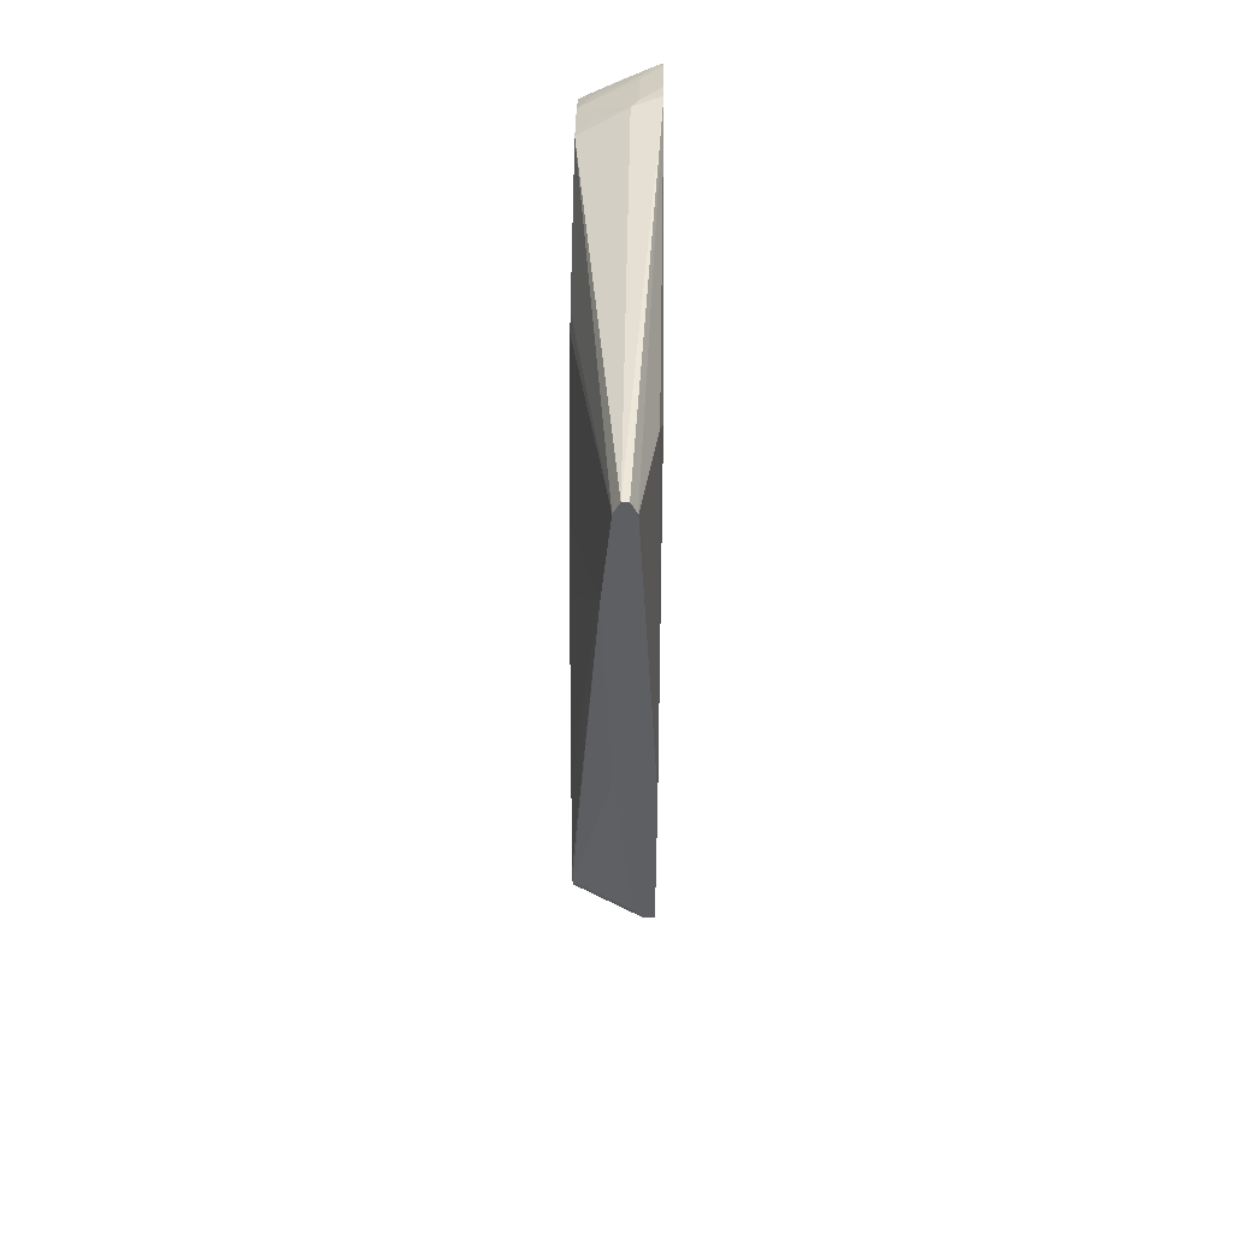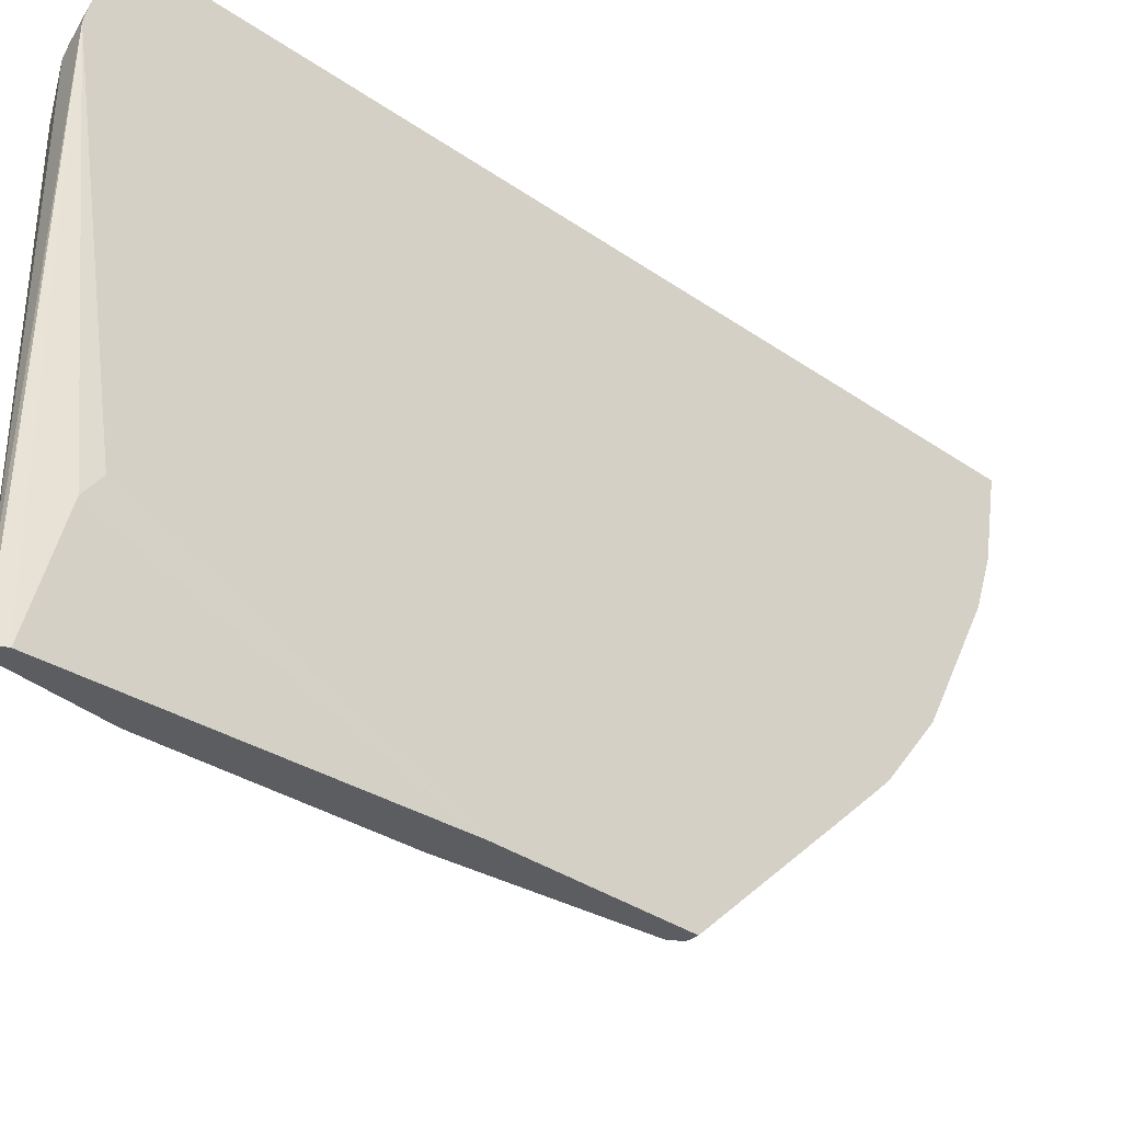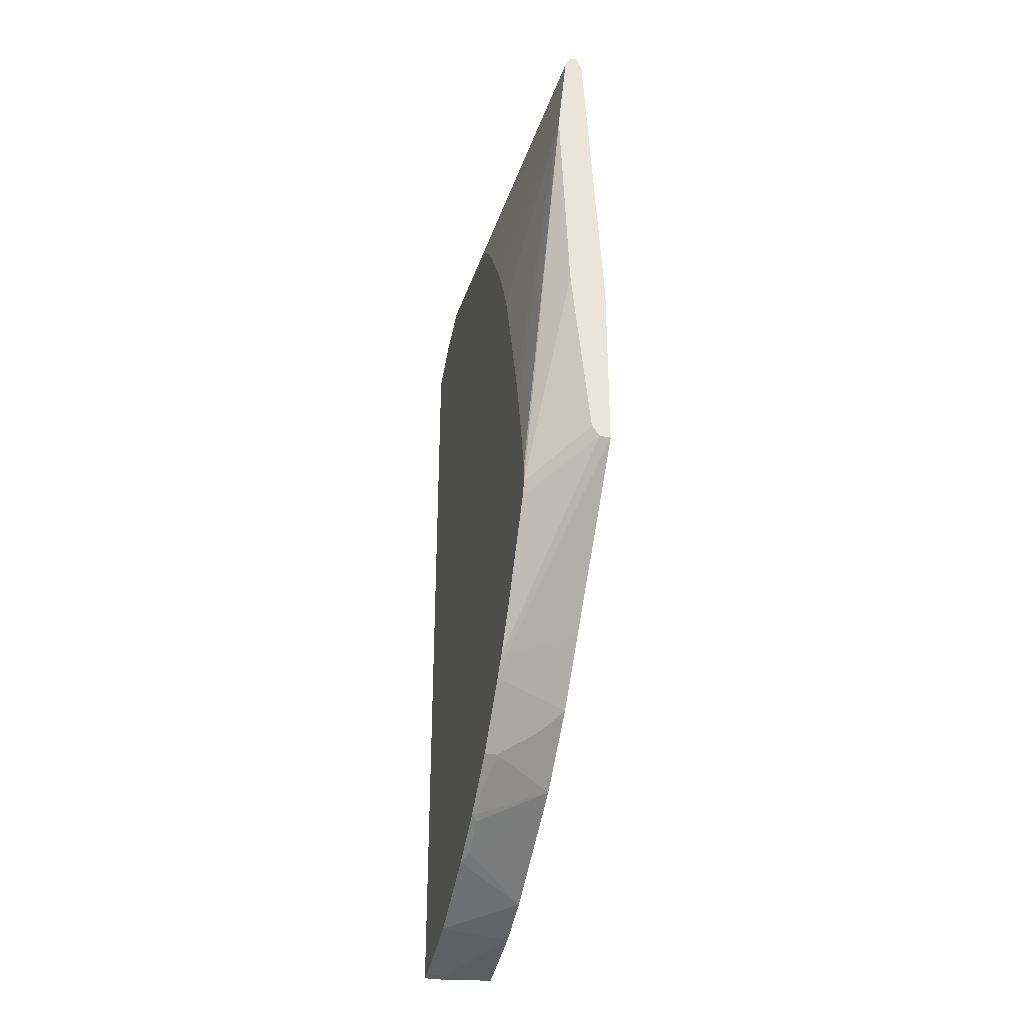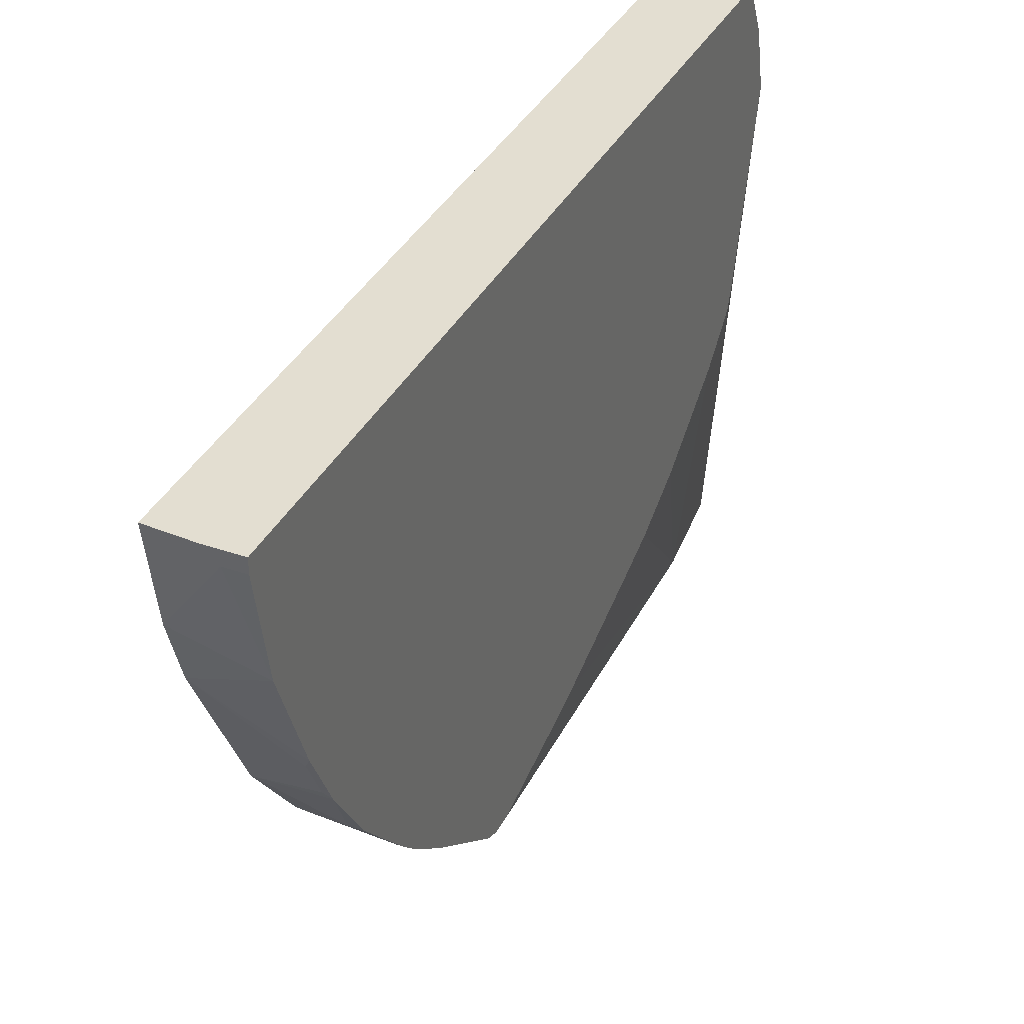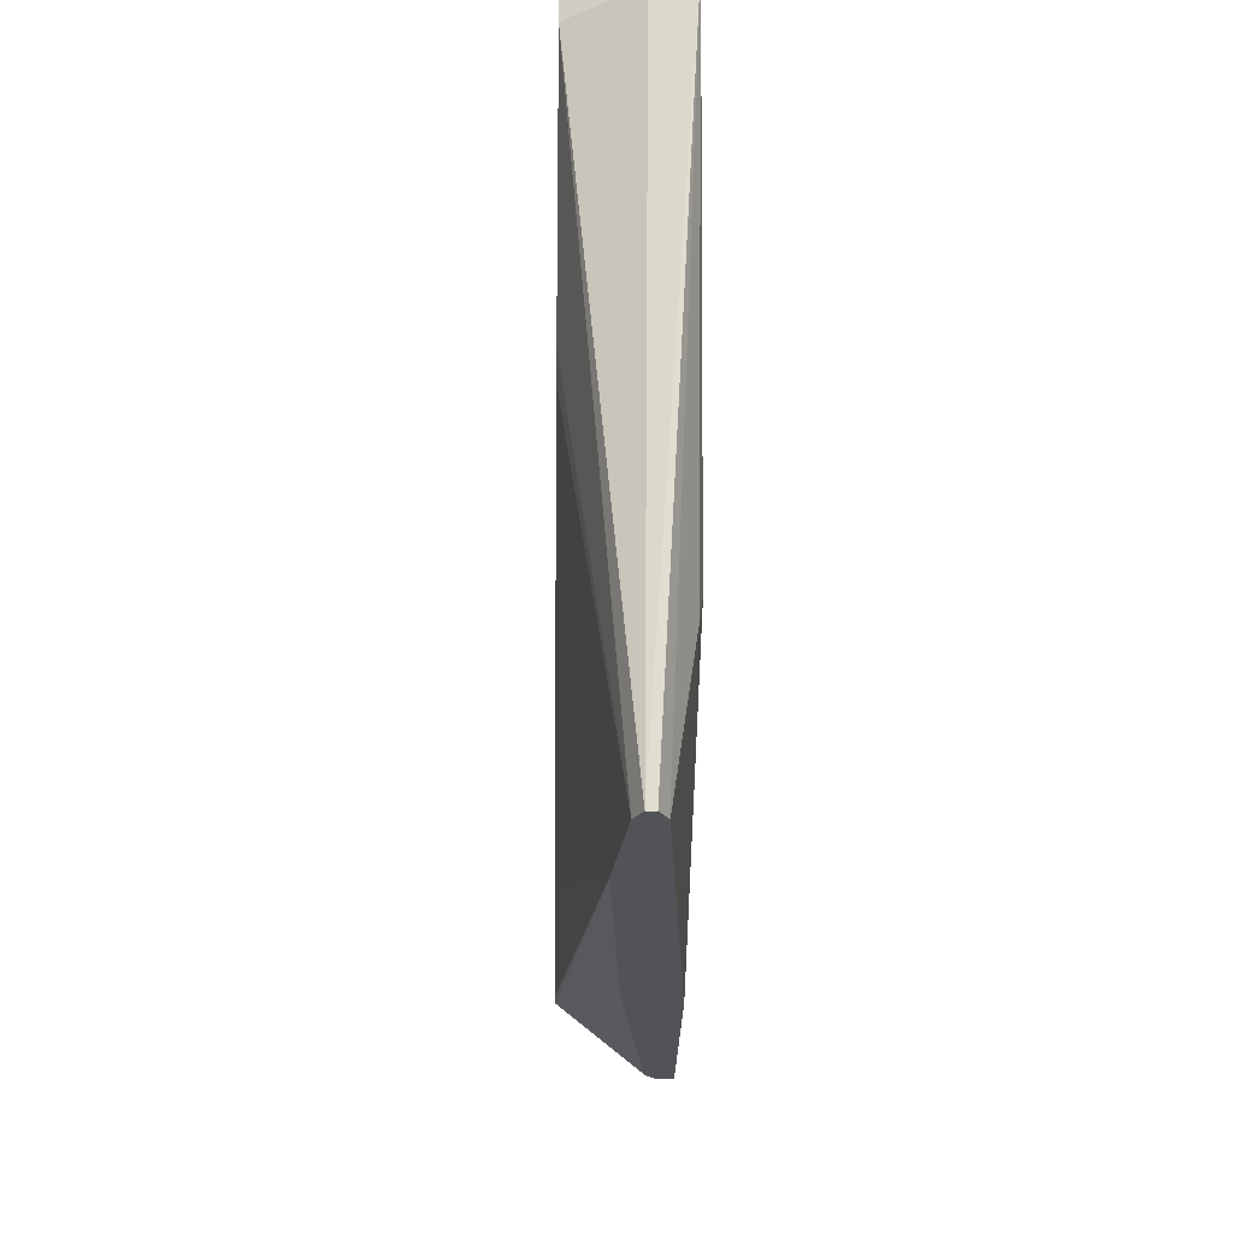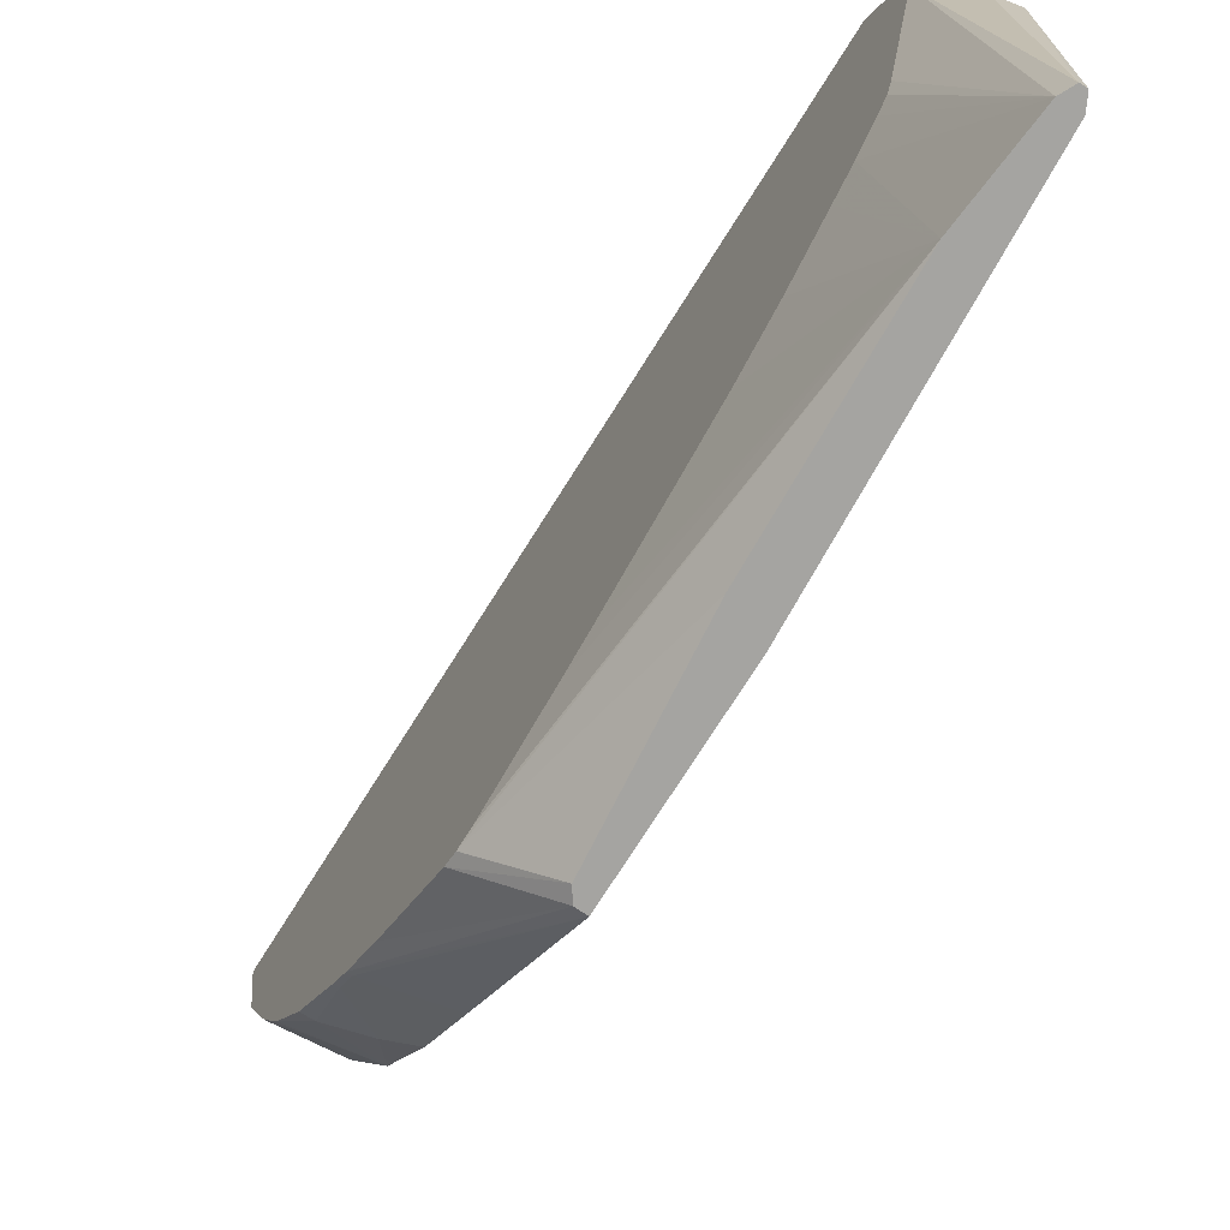
<metadata>
{"format":"obj","ext":"obj","renderer":"f3d","projection":"perspective","resolution":1024,"background":"white","views":[{"elev":49.1,"azim":-179.3,"up":"+Y"},{"elev":-35.7,"azim":-132.2,"up":"+Z"},{"elev":-33.6,"azim":167.4,"up":"+Y"},{"elev":36.1,"azim":24.4,"up":"+Z"},{"elev":-21.9,"azim":179.1,"up":"+Z"},{"elev":-73.3,"azim":147.9,"up":"+Z"}]}
</metadata>
<code>
v -0.3 -0.006347 -0.2499
v -0.3001 -0.006347 -0.2499
v -0.2942 -0.006065 -0.2499
v -0.2601 -0.09508 -0.1651
v -0.3001 0.09109 -0.2499
v -0.2627 -0.09508 -0.1651
v -0.3001 -0.08338 -0.1735
v -0.2901 -0.0001399 -0.2499
v -0.2601 -0.0276 -0.2171
v -0.2601 -0.07336 -0.1835
v -0.2601 -0.1 -0.1602
v -0.3001 0.2502 -0.1806
v -0.2986 0.2585 -0.1918
v -0.2903 0.2702 -0.2499
v -0.2627 -0.1051 -0.1551
v -0.3001 -0.1134 -0.1435
v -0.2803 0.1004 -0.2499
v -0.2601 -0.01998 -0.2202
v -0.2601 -0.02013 -0.2202
v -0.2601 -0.1051 -0.1551
v -0.3001 0.2505 -0.1803
v -0.3001 0.2802 -1.001e-05
v -0.2901 0.2706 -0.2499
v -0.2669 -0.1335 -0.1234
v -0.2869 -0.1234 -0.1334
v -0.3001 -0.1434 -0.1034
v -0.2754 0.2202 -0.2499
v -0.2601 -0.009968 -0.2202
v -0.2601 -0.1335 -0.1234
v -0.3001 0.2782 0.01001
v -0.289 0.2777 -1.001e-05
v -0.2853 0.2777 -0.005005
v -0.2836 0.2769 -0.2499
v -0.2869 0.2769 -0.2499
v -0.2601 -0.1551 -0.09021
v -0.2636 -0.1568 -0.08675
v -0.3001 -0.145 -0.1003
v -0.2803 0.2702 -0.2499
v -0.2601 0.2149 -0.1301
v -0.2601 0.2002 -0.14
v -0.2601 0.1702 -0.16
v -0.2601 0.17 -0.1601
v -0.2601 0.15 -0.1701
v -0.2601 0.14 -0.1751
v -0.2601 0.1189 -0.1826
v -0.2601 0.05878 -0.2026
v -0.2601 0.04115 -0.2077
v -0.3001 0.2681 0.04004
v -0.289 0.2677 0.03002
v -0.269 0.2677 -1.001e-05
v -0.2601 0.2652 -0.01003
v -0.2601 0.2577 0.02116
v -0.2804 0.2704 -0.2499
v -0.2601 -0.1701 -0.06018
v -0.2636 -0.1668 -0.06674
v -0.3001 -0.1501 -0.09026
v -0.2601 0.2402 -0.1002
v -0.2601 0.2364 -0.1101
v -0.2601 0.2294 -0.1171
v -0.3001 0.2679 0.0407
v -0.2878 0.2652 0.03501
v -0.2601 0.258 0.02
v -0.2678 0.2552 0.03501
v -0.2601 0.2477 0.04117
v -0.2601 -0.1701 -0.06006
v -0.2602 -0.1701 -0.06006
v -0.3001 -0.1751 -0.0402
v -0.3001 -0.1802 -0.03004
v -0.3001 0.2677 0.04111
v -0.2978 0.2652 0.04503
v -0.2778 0.2552 0.04503
v -0.2657 0.2477 0.04677
v -0.2601 0.2443 0.04677
v -0.2601 -0.1902 -0.01003
v -0.2602 -0.1902 -0.01003
v -0.3001 -0.1902 -1.001e-05
v -0.2991 0.2644 0.04677
v -0.3001 0.2644 0.04677
v -0.2791 0.2544 0.04677
v -0.2601 -0.2002 0.04677
v -0.2601 -0.2002 0.04004
v -0.2703 -0.2002 0.04004
v -0.3001 -0.1985 0.04677
v -0.277 -0.2002 0.04677
f 32 52 50
f 27 47 28
f 30 48 49
f 30 49 31
f 31 49 32
f 32 50 51
f 32 51 33
f 32 49 52
f 17 27 18
f 35 54 55
f 35 55 36
f 36 55 56
f 38 53 51
f 38 51 57
f 38 57 58
f 27 46 47
f 38 58 59
f 33 51 53
f 27 45 46
f 24 29 35
f 27 43 44
f 38 59 39
f 18 27 28
f 22 30 31
f 22 31 32
f 22 32 33
f 22 33 34
f 22 34 23
f 27 44 45
f 24 26 25
f 26 35 36
f 26 36 37
f 27 38 39
f 27 39 40
f 27 40 41
f 27 41 42
f 27 42 43
f 24 35 26
f 48 60 49
f 69 78 77
f 49 61 52
f 70 77 79
f 70 79 71
f 71 79 72
f 72 79 77
f 72 77 78
f 72 78 83
f 72 83 84
f 72 84 80
f 72 80 73
f 74 81 82
f 74 82 75
f 75 82 76
f 76 82 83
f 80 84 82
f 80 82 81
f 82 84 83
f 16 25 26
f 69 77 70
f 49 60 61
f 68 75 76
f 65 75 66
f 50 52 62
f 50 62 51
f 52 63 64
f 52 61 63
f 54 65 66
f 54 66 55
f 55 67 56
f 55 66 68
f 55 68 67
f 60 69 70
f 60 70 61
f 61 70 71
f 61 71 63
f 63 71 72
f 63 72 64
f 64 72 73
f 65 74 75
f 66 75 68
f 15 25 16
f 36 56 37
f 15 29 24
f 2 68 76
f 2 76 83
f 2 83 78
f 2 78 69
f 2 69 60
f 2 60 48
f 2 48 30
f 2 30 22
f 2 22 21
f 2 21 12
f 2 12 5
f 3 8 9
f 3 9 10
f 3 10 4
f 4 10 9
f 4 9 19
f 4 19 18
f 2 67 68
f 4 18 28
f 2 56 67
f 2 26 37
f 15 24 25
f 1 2 5
f 1 5 14
f 1 14 23
f 1 23 34
f 1 34 33
f 1 33 53
f 1 53 38
f 1 27 17
f 1 17 8
f 1 8 3
f 1 3 4
f 1 4 6
f 1 6 2
f 2 6 7
f 2 7 16
f 2 16 26
f 2 37 56
f 4 28 47
f 1 38 27
f 4 46 45
f 4 29 20
f 4 20 11
f 4 11 6
f 5 12 13
f 5 13 14
f 6 11 15
f 6 15 16
f 6 16 7
f 8 17 18
f 8 18 19
f 8 19 9
f 11 20 15
f 13 21 22
f 13 22 14
f 14 22 23
f 4 47 46
f 15 20 29
f 4 35 29
f 4 54 35
f 12 21 13
f 4 74 65
f 4 45 44
f 4 65 54
f 4 43 42
f 4 42 41
f 4 44 43
f 4 40 39
f 4 39 59
f 4 59 58
f 4 41 40
f 4 57 51
f 4 81 74
f 4 51 62
f 4 62 52
f 4 52 64
f 4 64 73
f 4 73 80
f 4 58 57
f 4 80 81

</code>
